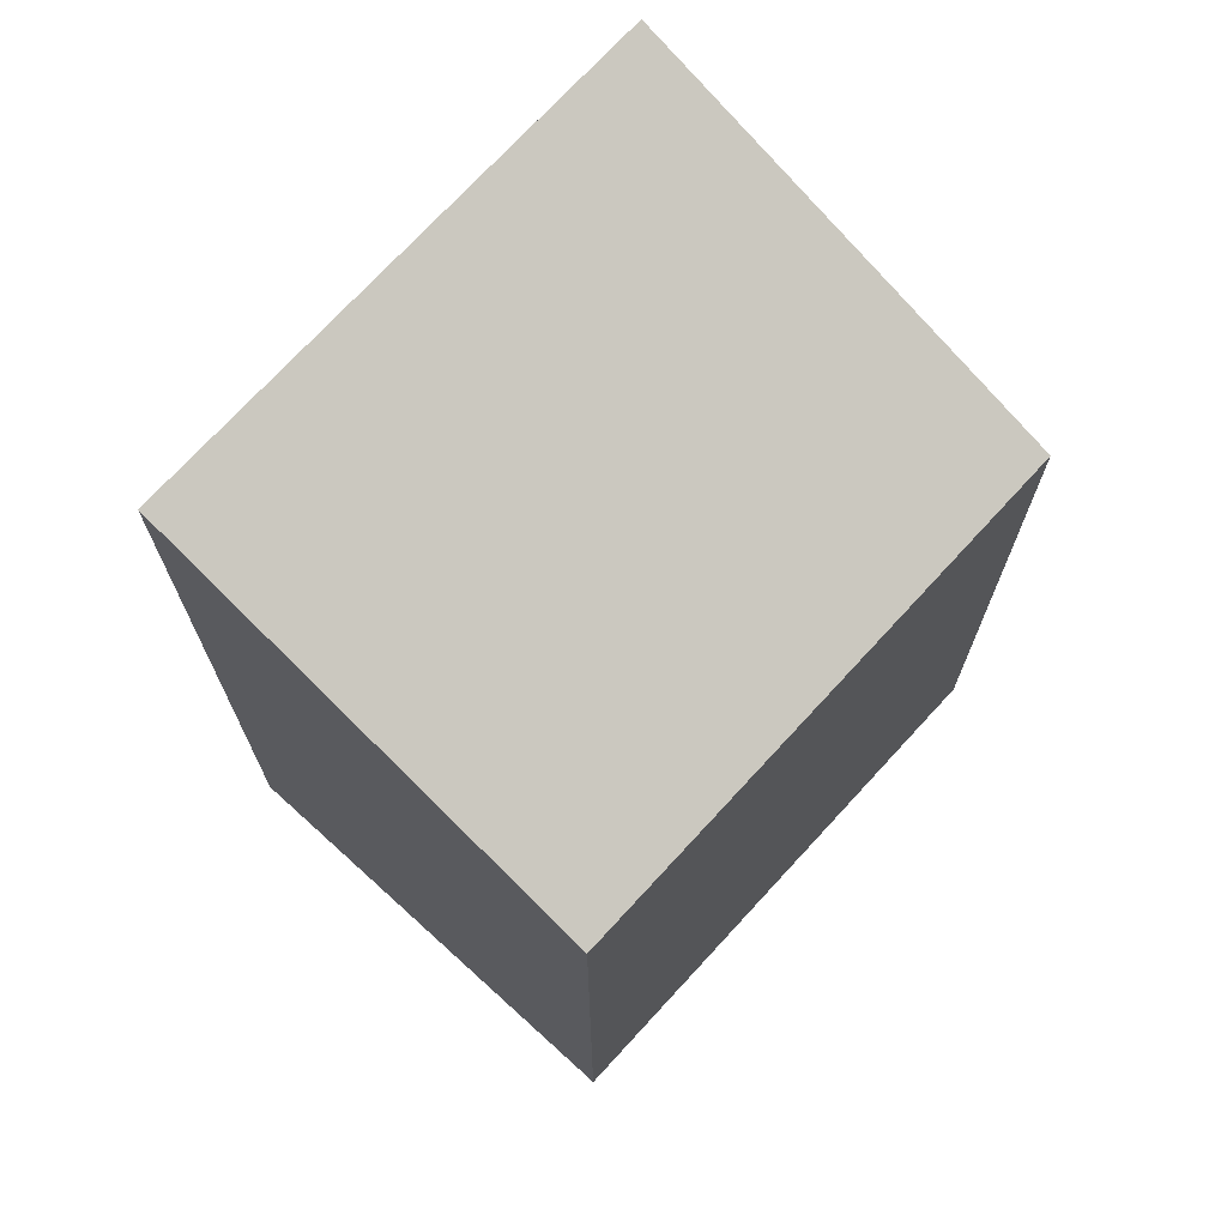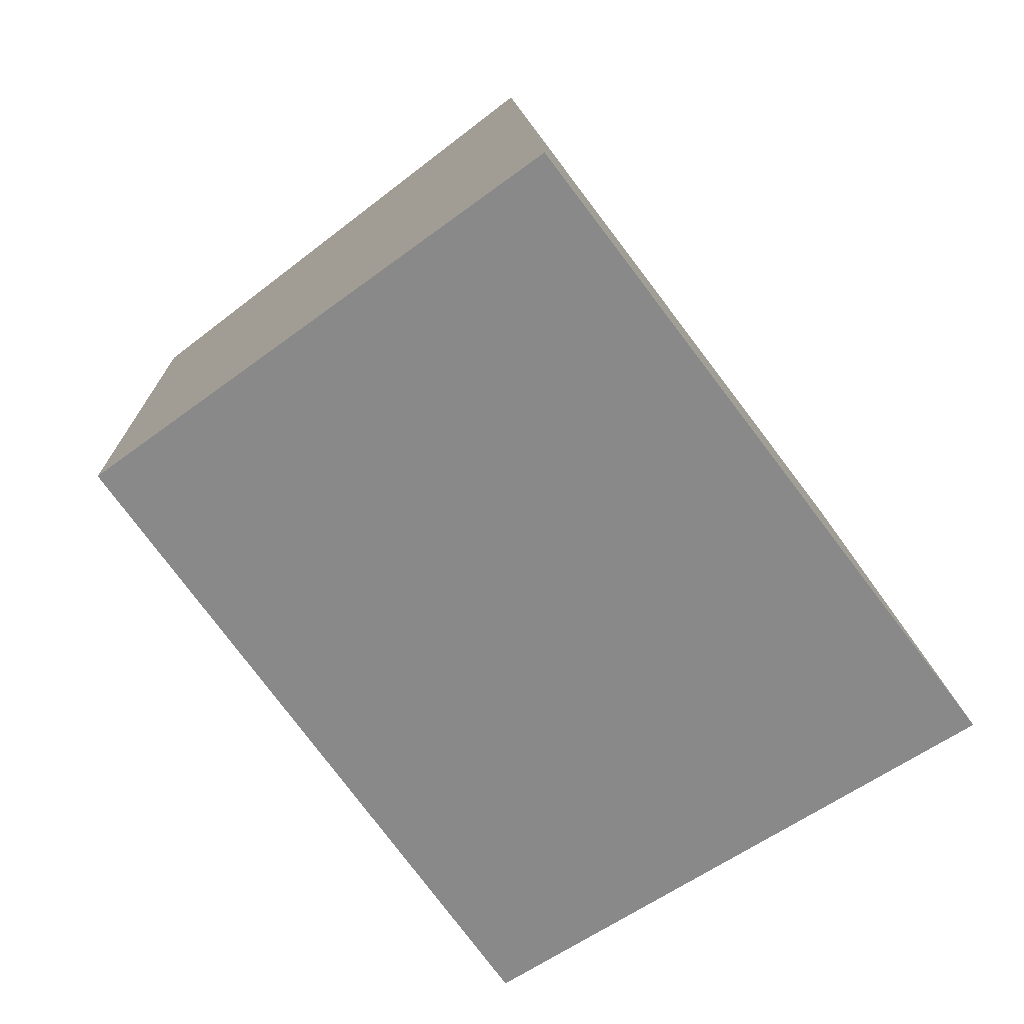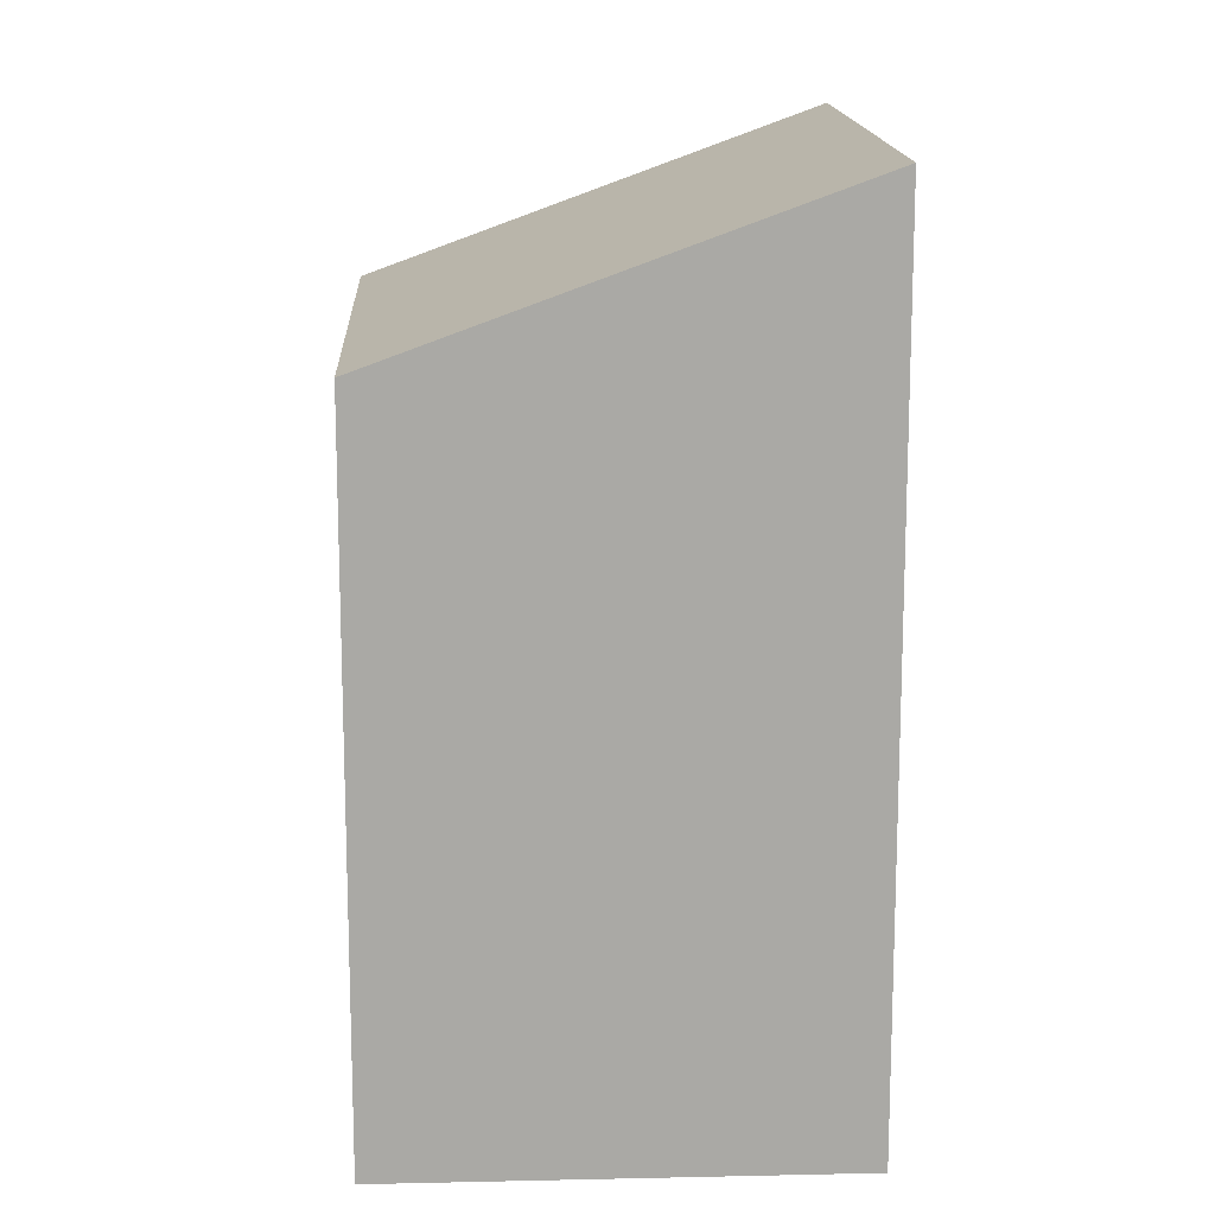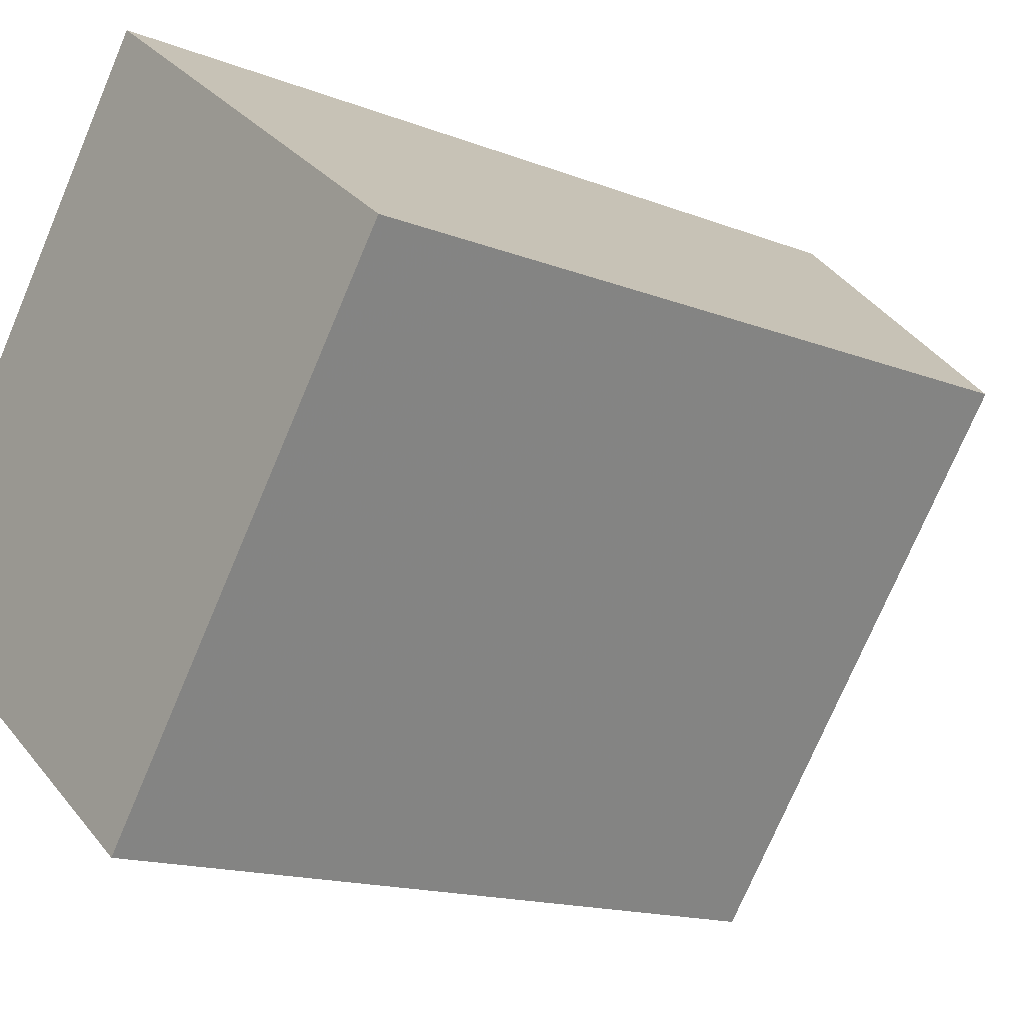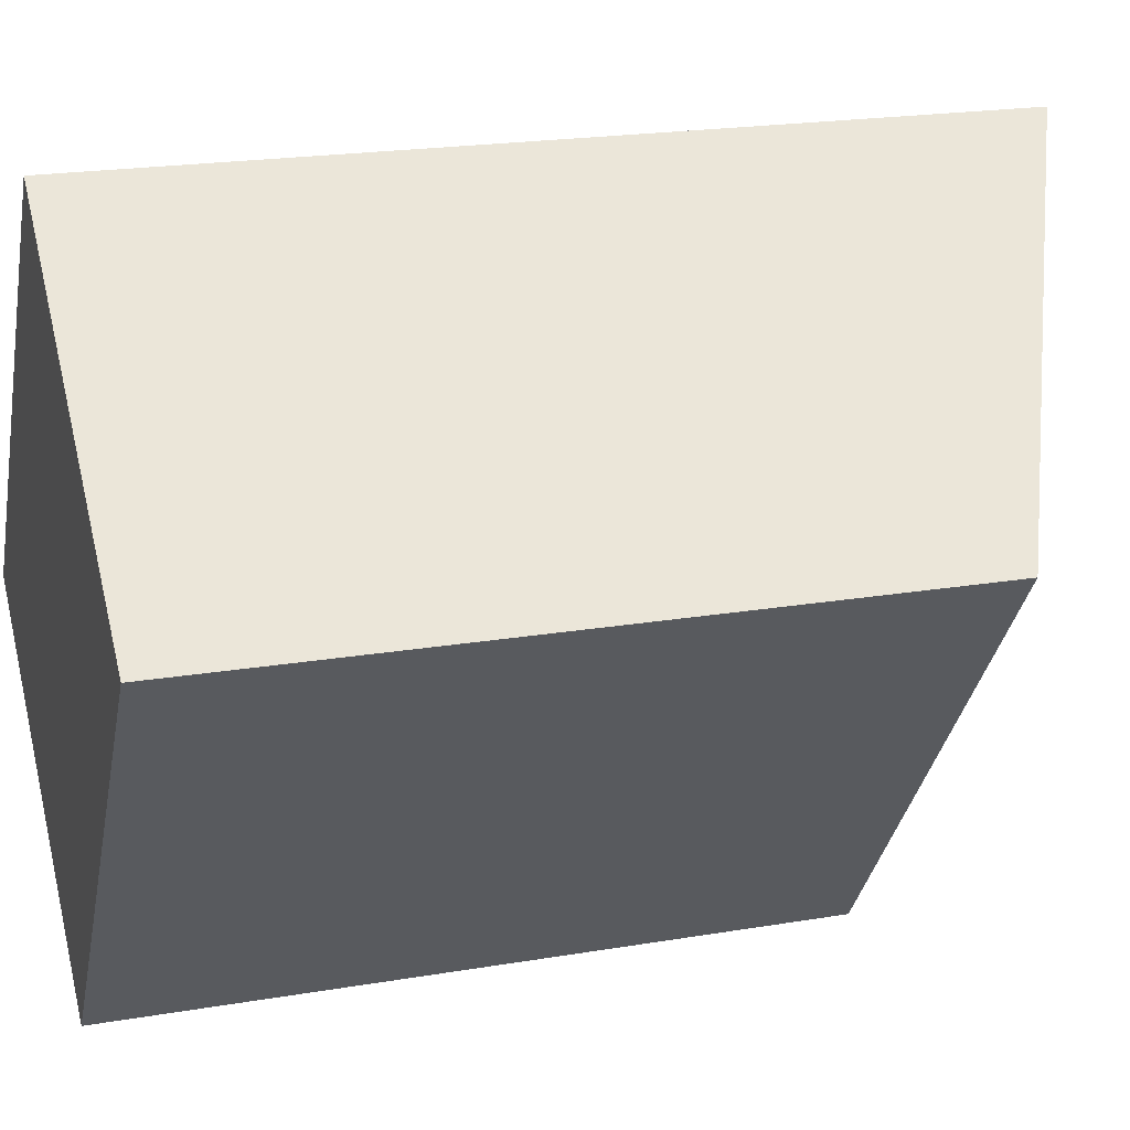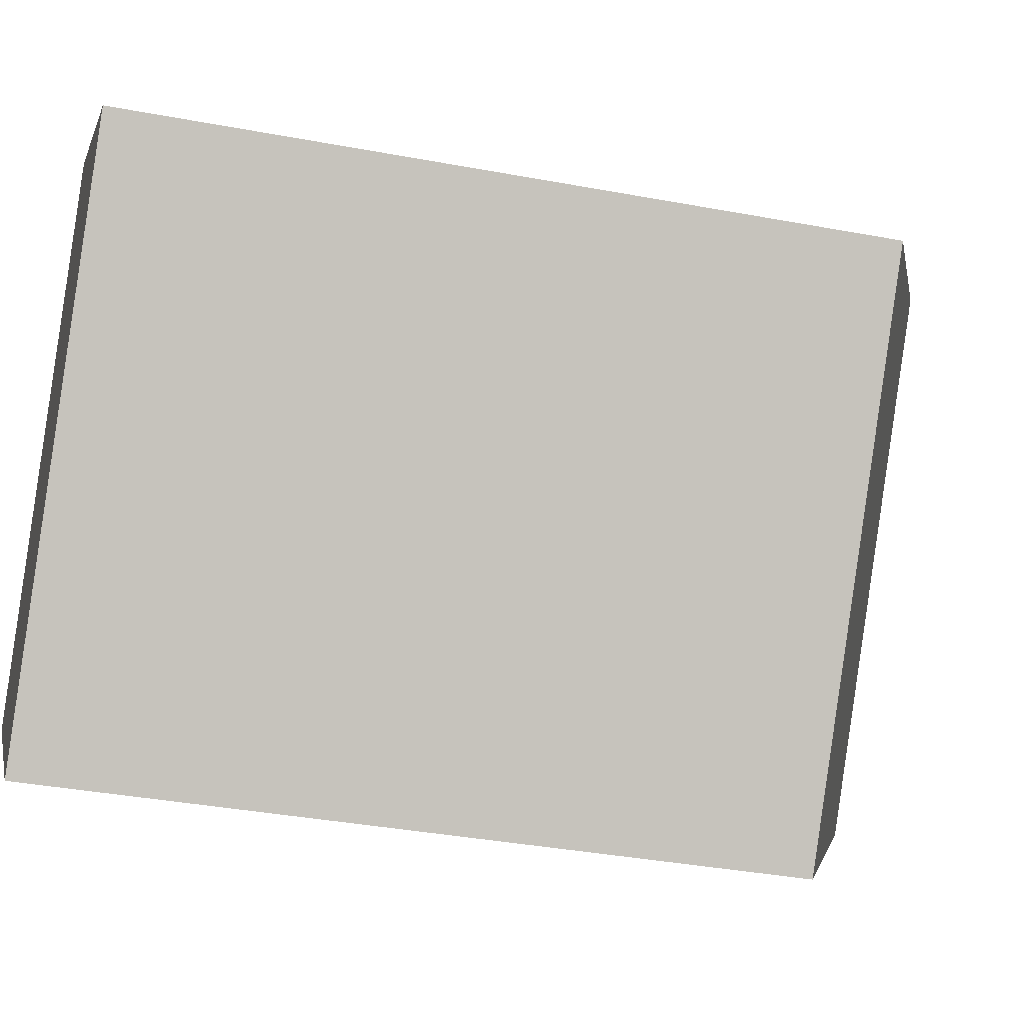
<metadata>
{"format":"obj","ext":"obj","renderer":"f3d","projection":"perspective","resolution":1024,"background":"white","views":[{"elev":72.5,"azim":79.6,"up":"+Y"},{"elev":11.3,"azim":178.3,"up":"+Z"},{"elev":14.9,"azim":-145.7,"up":"+Y"},{"elev":-14.9,"azim":49.5,"up":"+Z"},{"elev":20.4,"azim":72.7,"up":"+Z"},{"elev":-37.0,"azim":76.4,"up":"+Z"}]}
</metadata>
<code>
v -5.138 -0.04391 5.136
v -5.17 -0.0439 5.093
v -5.17 -0.1264 5.093
v -5.138 -0.1264 5.136
v -5.17 -0.0439 5.093
v -5.135 -0.0598 5.066
v -5.135 -0.1264 5.066
v -5.17 -0.1264 5.093
v -5.103 -0.1264 5.109
v -5.138 -0.1264 5.136
v -5.17 -0.1264 5.093
v -5.135 -0.1264 5.066
v -5.103 -0.0598 5.109
v -5.138 -0.04391 5.136
v -5.138 -0.1264 5.136
v -5.103 -0.1264 5.109
v -5.135 -0.0598 5.066
v -5.103 -0.0598 5.109
v -5.103 -0.1264 5.109
v -5.135 -0.1264 5.066
f 1 2 3
f 1 3 4
f 5 6 7
f 5 7 8
f 9 10 11
f 9 11 12
f 13 14 15
f 13 15 16
f 13 6 2
f 1 13 2
f 17 18 19
f 17 19 20

</code>
